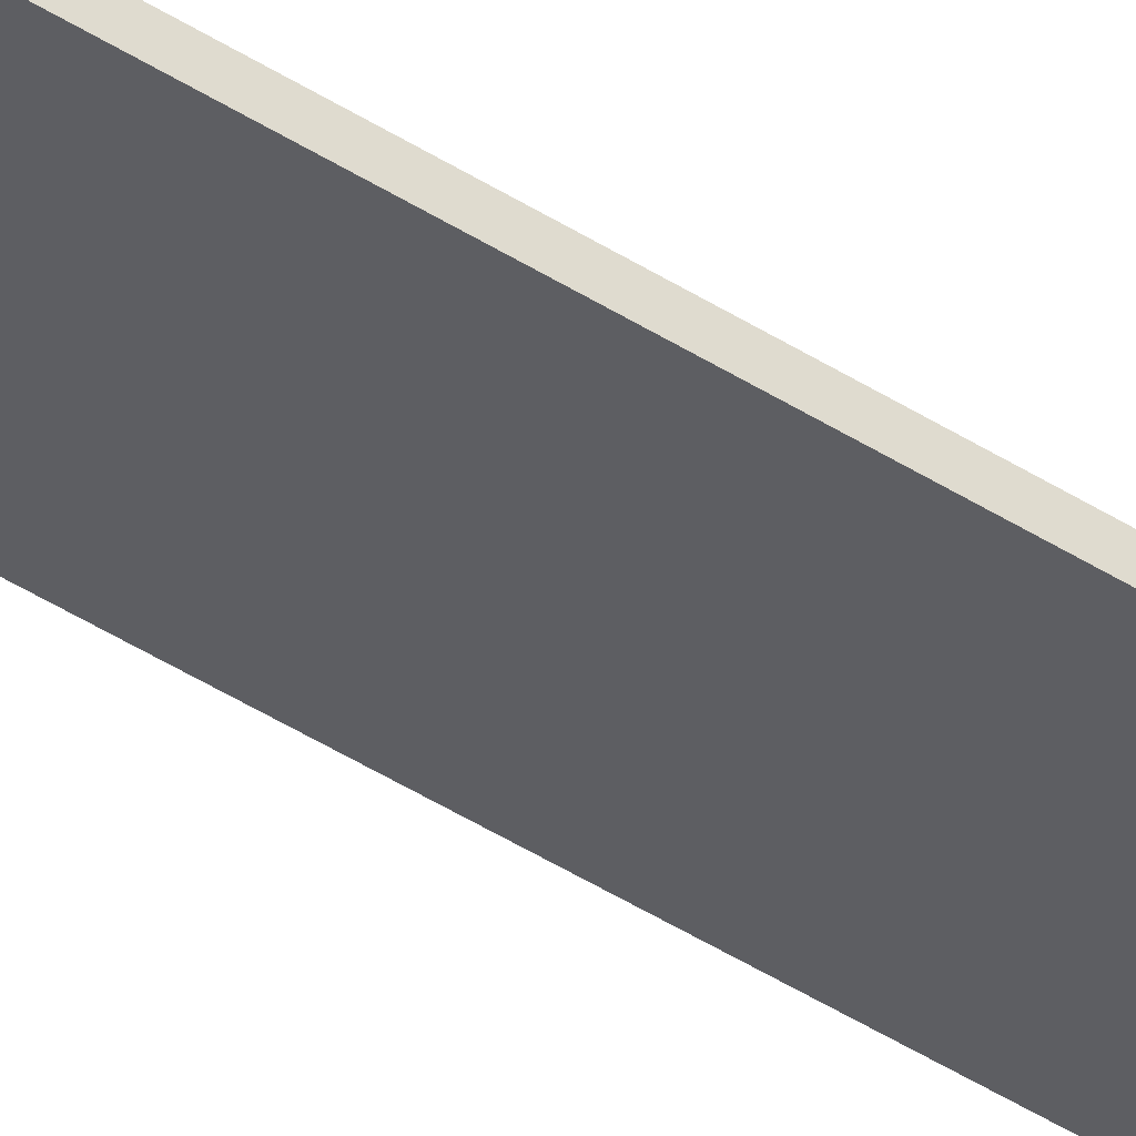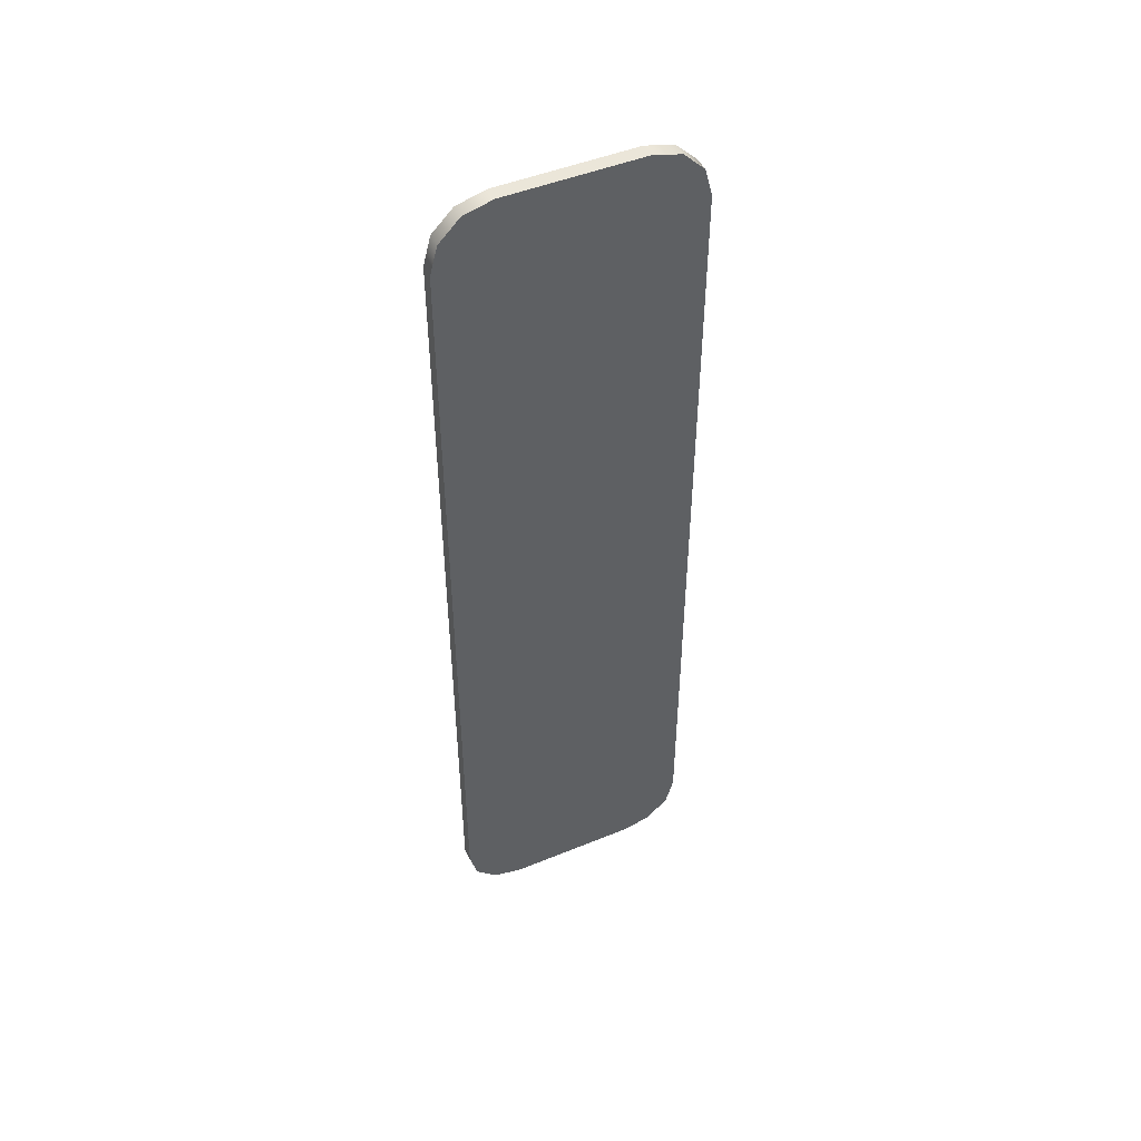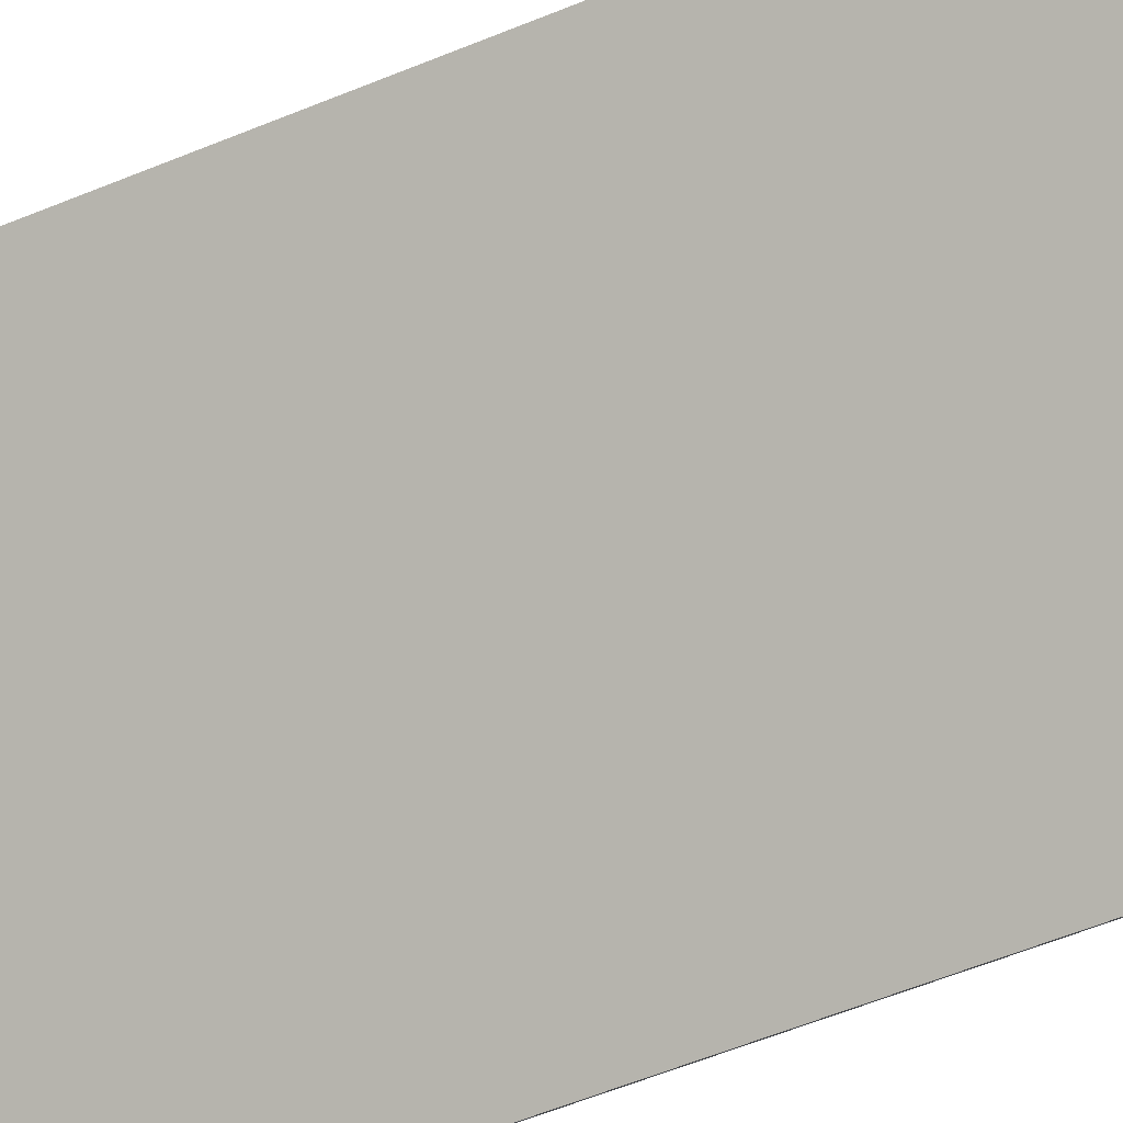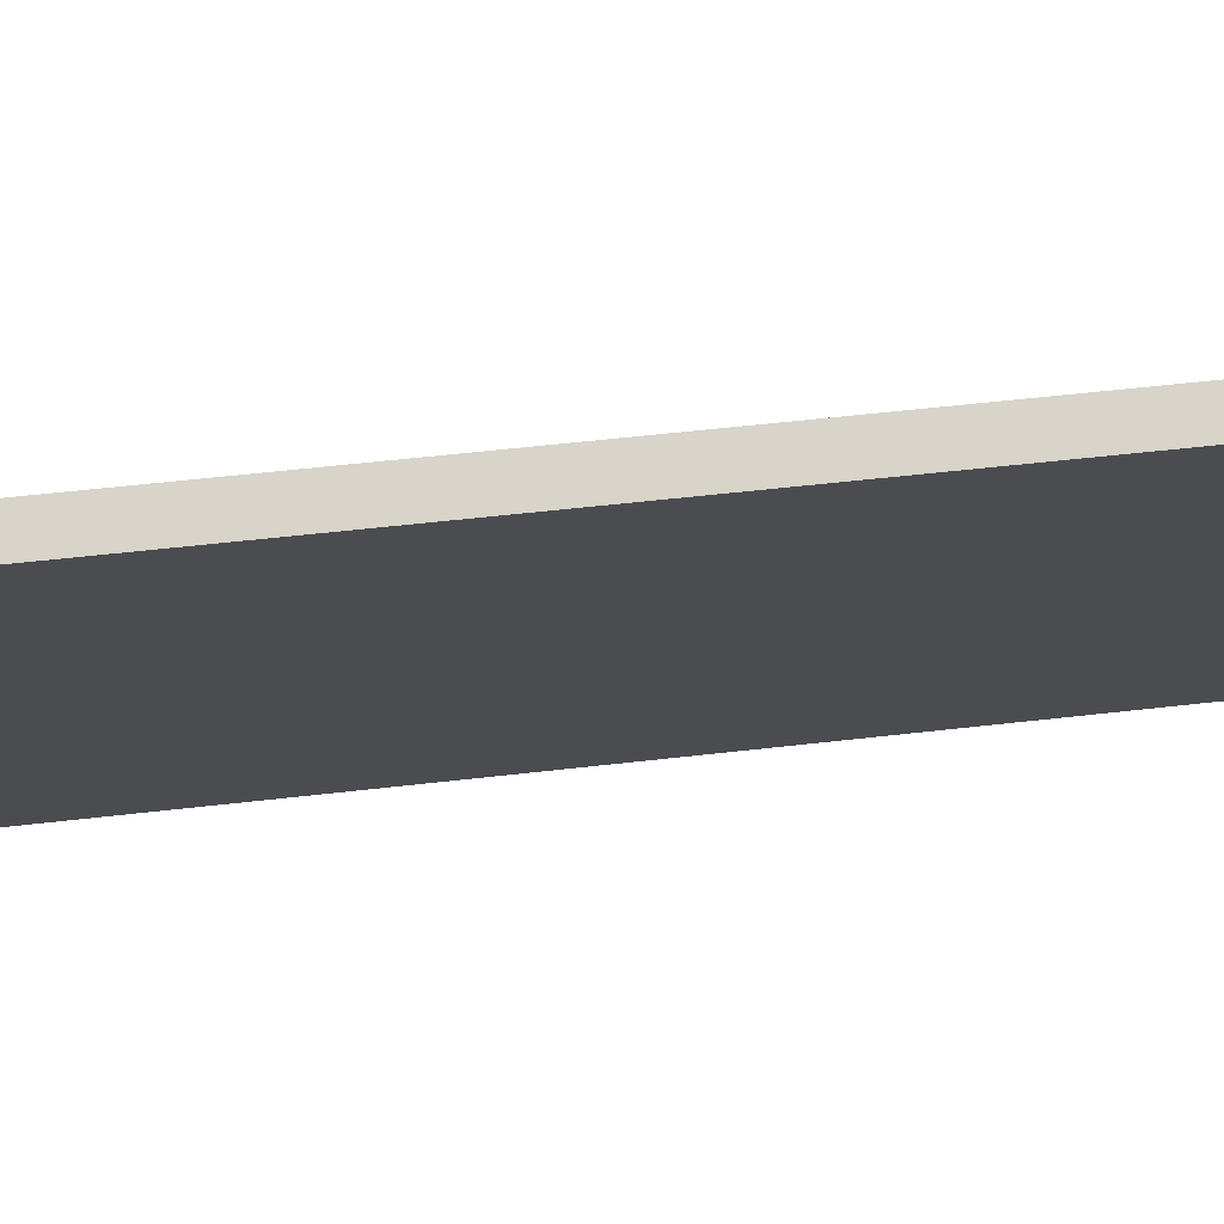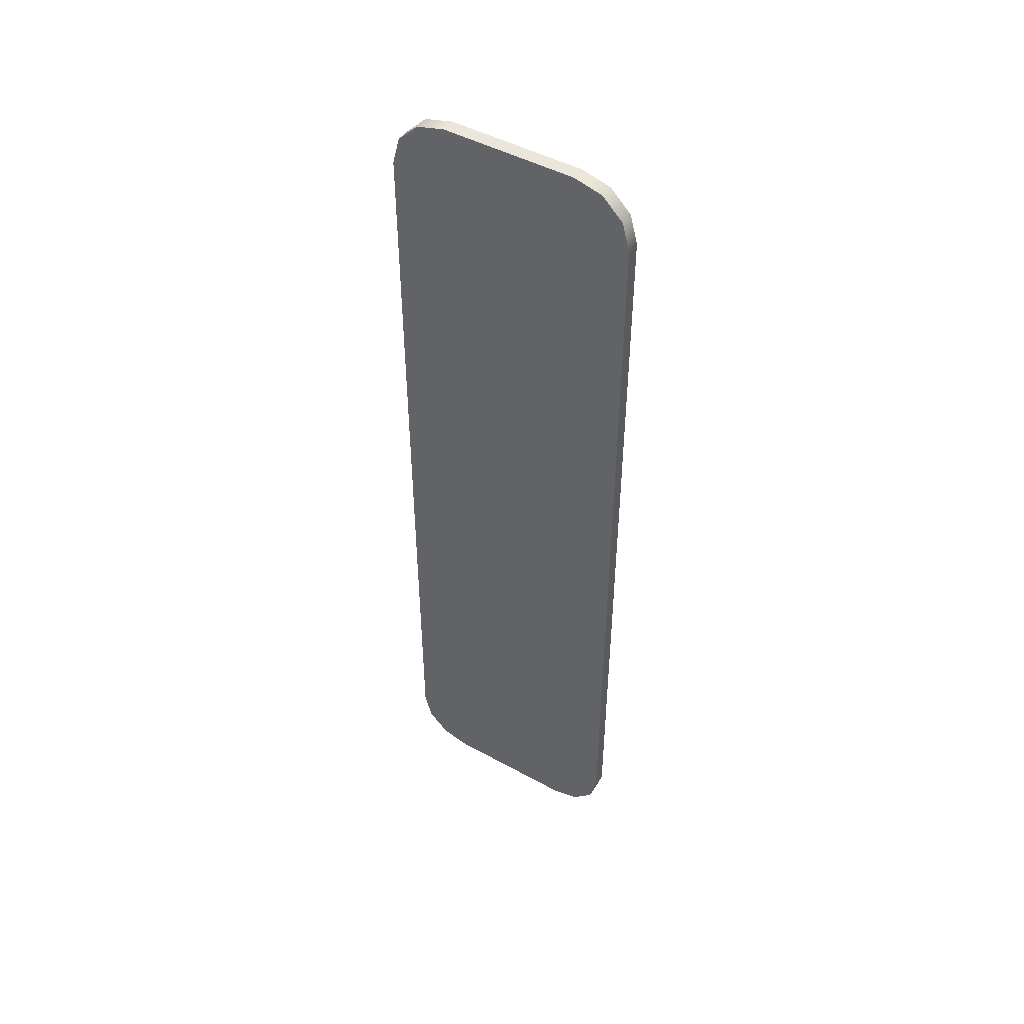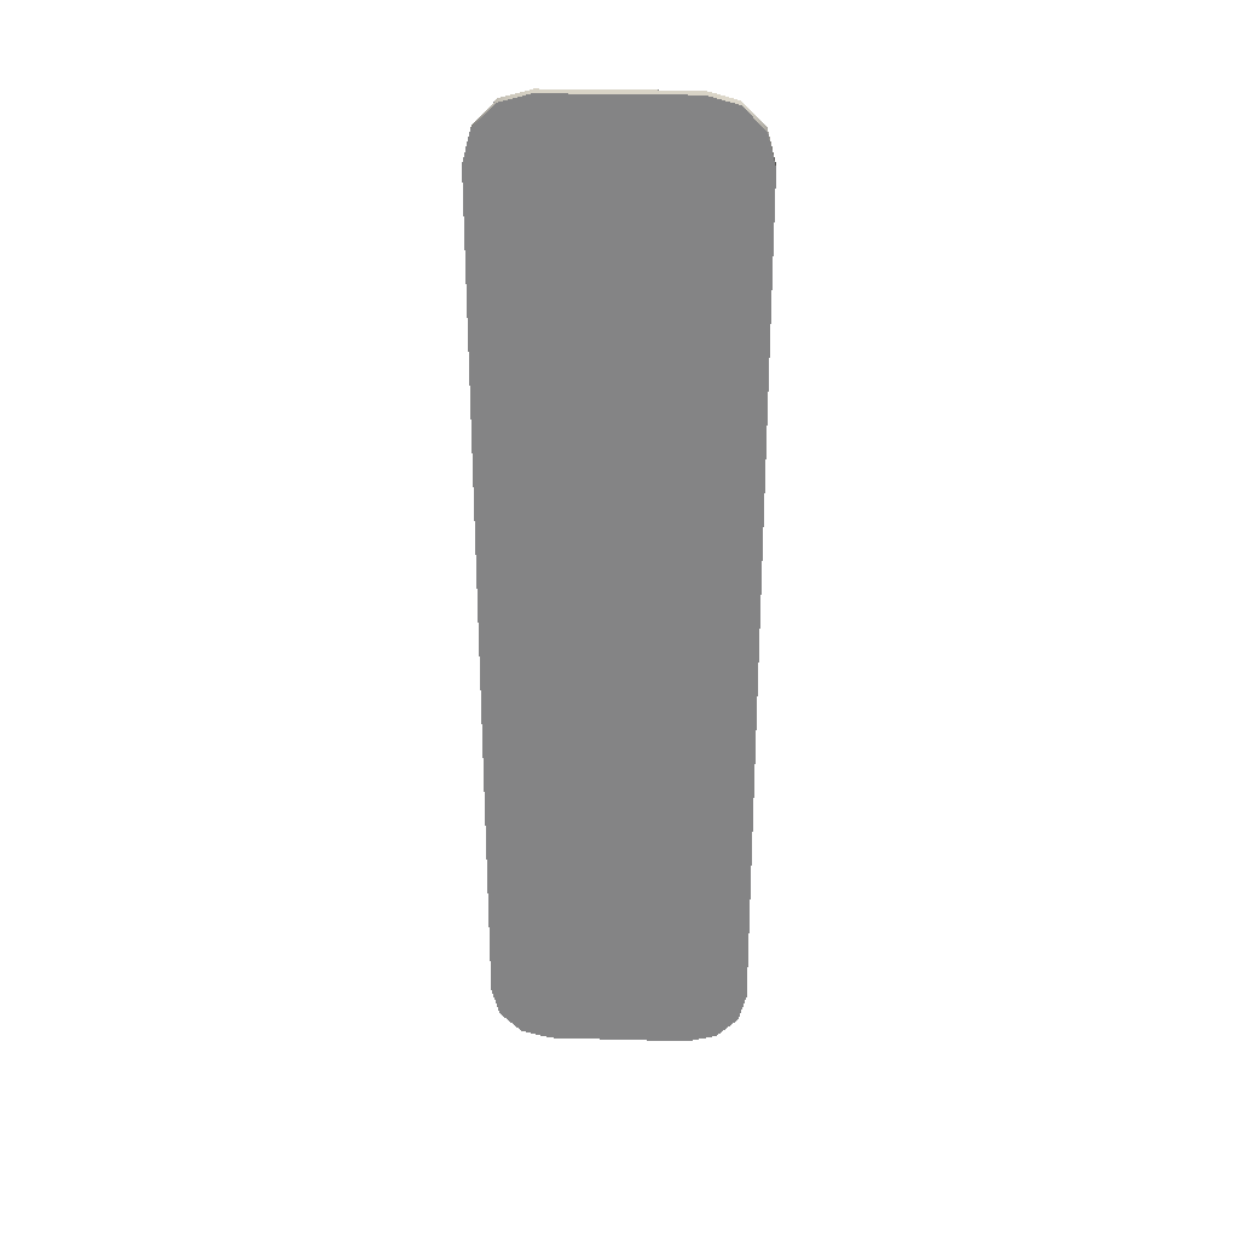
<metadata>
{"format":"obj","ext":"obj","renderer":"f3d","projection":"perspective","resolution":1024,"background":"white","views":[{"elev":-72.7,"azim":61.2,"up":"+Z"},{"elev":48.1,"azim":-159.6,"up":"+Y"},{"elev":-47.1,"azim":-63.7,"up":"+Z"},{"elev":31.1,"azim":-101.0,"up":"+Z"},{"elev":47.2,"azim":-103.1,"up":"+Y"},{"elev":28.2,"azim":-132.7,"up":"+Y"}]}
</metadata>
<code>
o mujoco_back_camera
v -0.4108 0.03347 0.0303
v -0.4176 0.03347 0.03709
v -0.4094 0.03292 0.02885
v -0.4101 0.03347 0.03101
v -0.4169 0.03347 0.0378
v -0.4087 0.03292 0.02956
v -0.4076 0.03142 0.0285
v -0.4072 0.02937 0.02811
v -0.4083 0.03142 0.02779
v -0.4079 0.02937 0.0274
v -0.4079 -0.02923 0.0274
v -0.4083 -0.03128 0.02779
v -0.4072 -0.02923 0.02811
v -0.4076 -0.03128 0.0285
v -0.4087 -0.03278 0.02956
v -0.4094 -0.03278 0.02885
v -0.4101 -0.03333 0.03101
v -0.4169 -0.03333 0.0378
v -0.4108 -0.03333 0.0303
v -0.4176 -0.03333 0.03709
v -0.419 -0.03278 0.03854
v -0.4201 -0.03128 0.0396
v -0.4183 -0.03278 0.03925
v -0.4194 -0.03128 0.04031
v -0.4198 -0.02923 0.0407
v -0.4198 0.02937 0.0407
v -0.4205 -0.02923 0.03999
v -0.4205 0.02937 0.03999
v -0.4201 0.03142 0.0396
v -0.419 0.03292 0.03854
v -0.4194 0.03142 0.04031
v -0.4183 0.03292 0.03925
f 1 2 5 4
f 10 11 12 16 19 20 21 22 27 28 29 30 2 1 3 9
f 3 1 4 6
f 17 15 14 13 8 7 6 4 5 32 31 26 25 24 23 18
f 9 3 6 7
f 7 8 10 9
f 11 10 8 13
f 12 11 13 14
f 16 12 14 15
f 15 17 19 16
f 20 19 17 18
f 21 20 18 23
f 22 21 23 24
f 24 25 27 22
f 25 26 28 27
f 29 28 26 31
f 30 29 31 32
f 32 5 2 30

</code>
